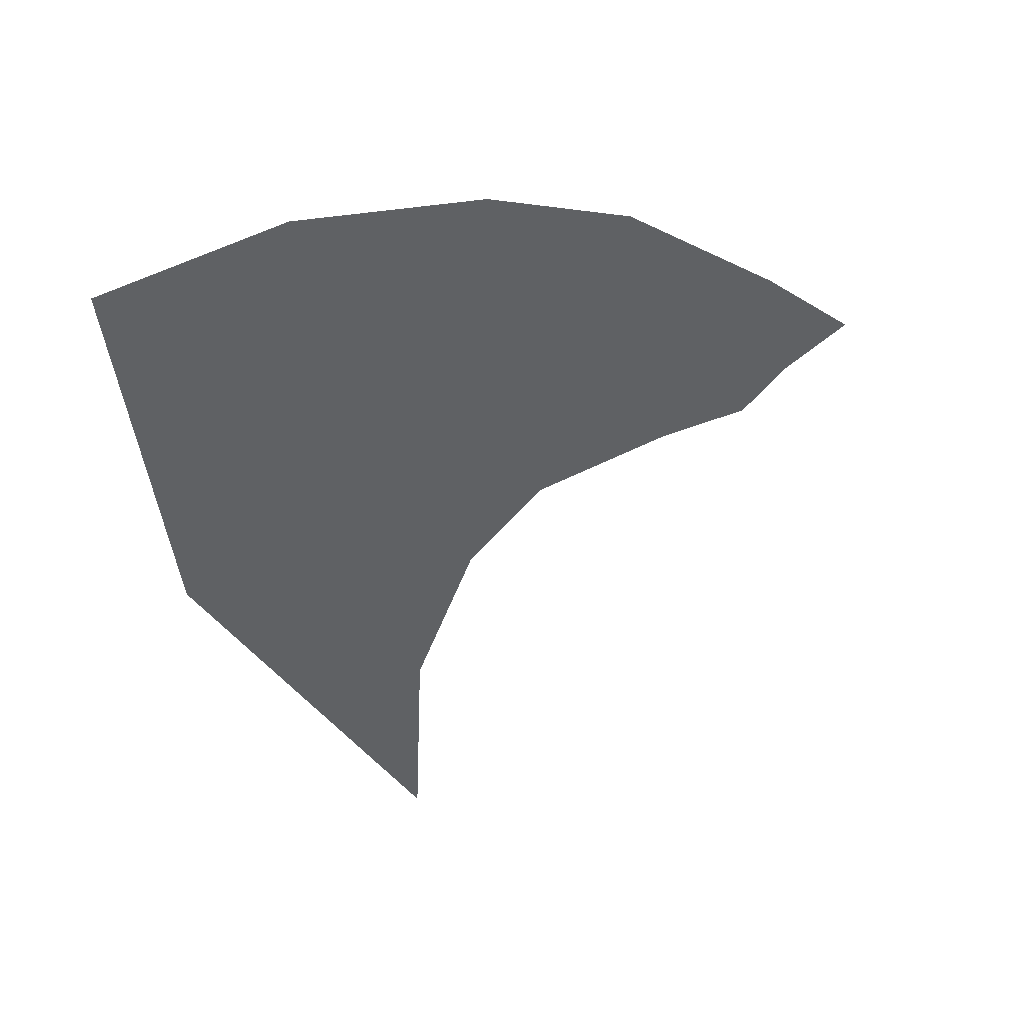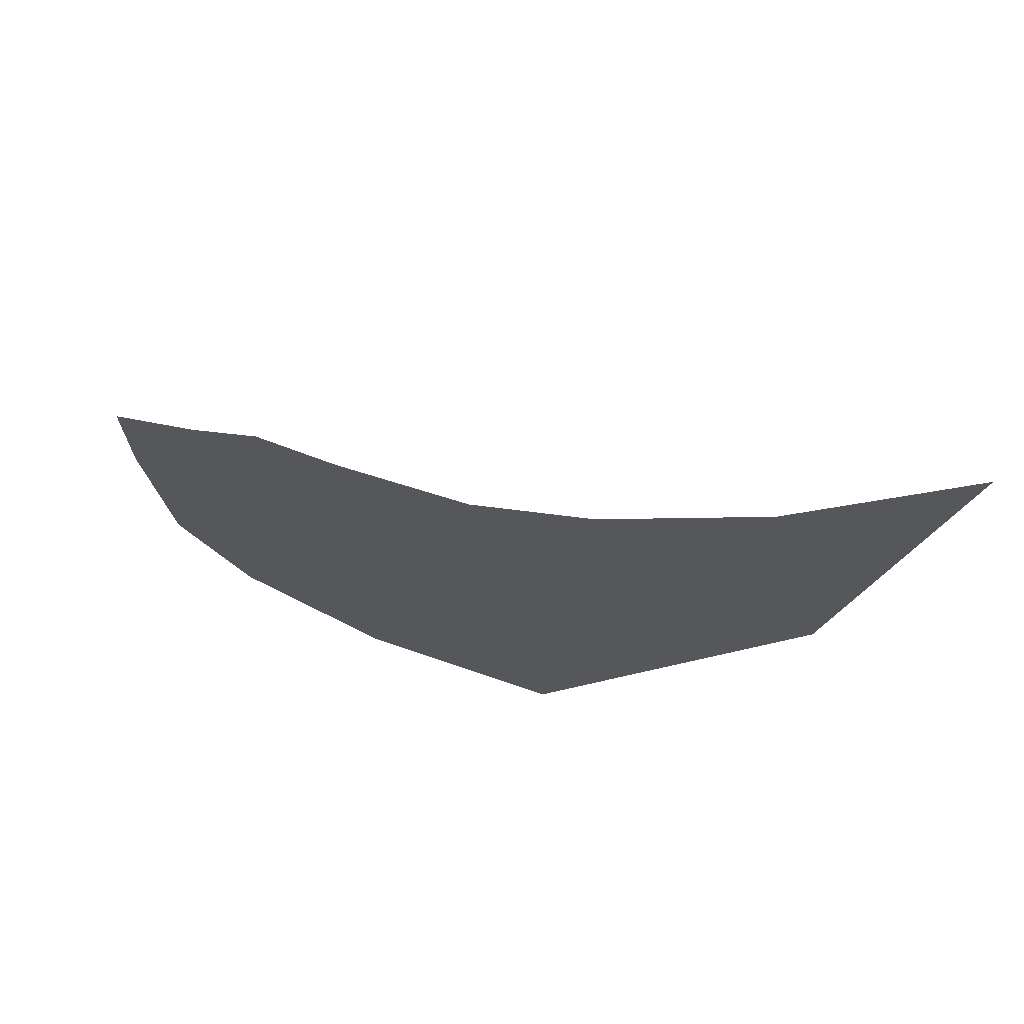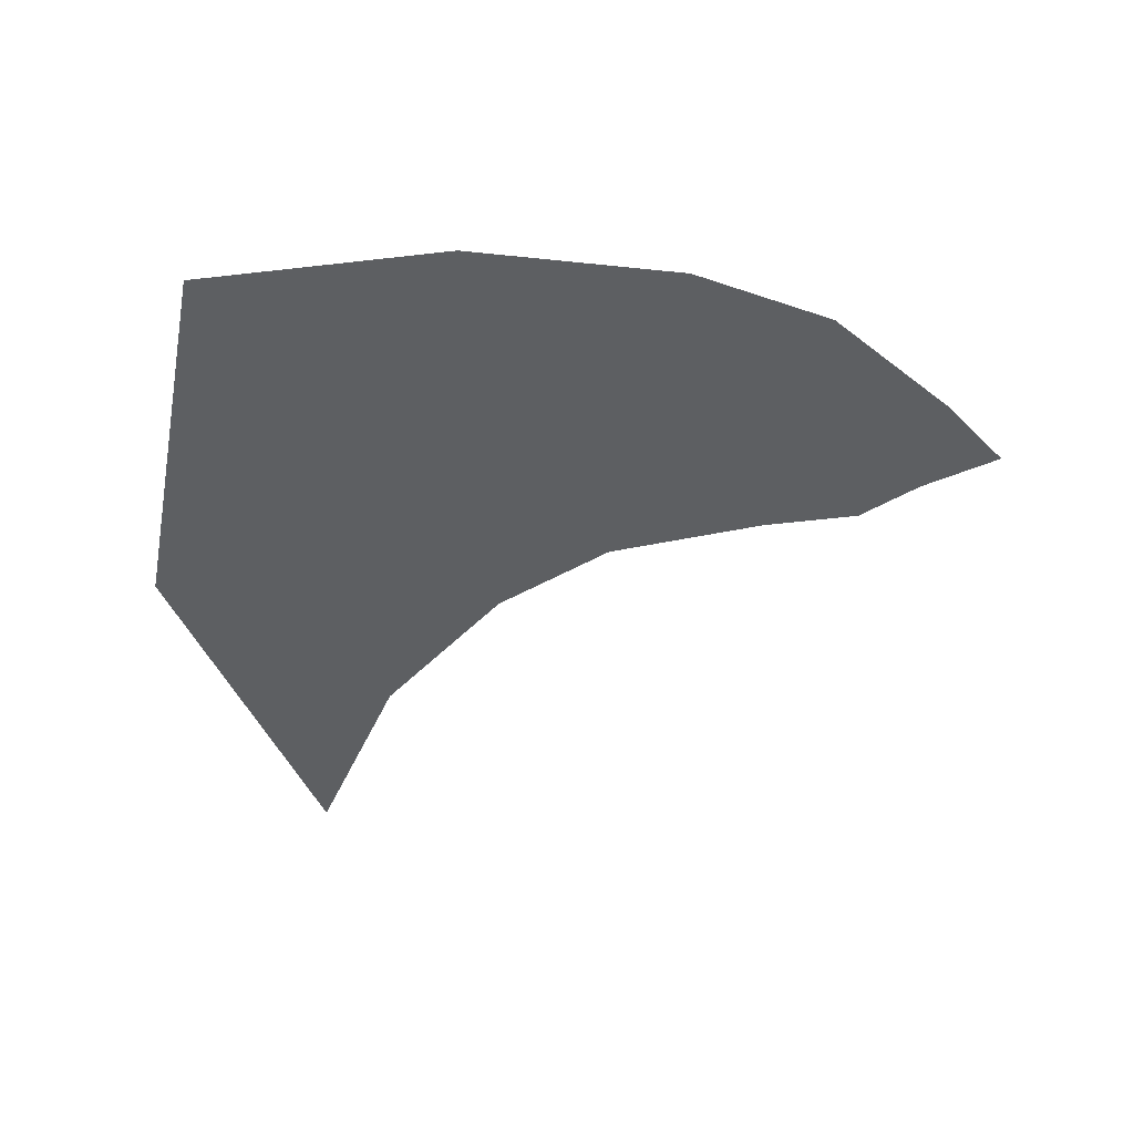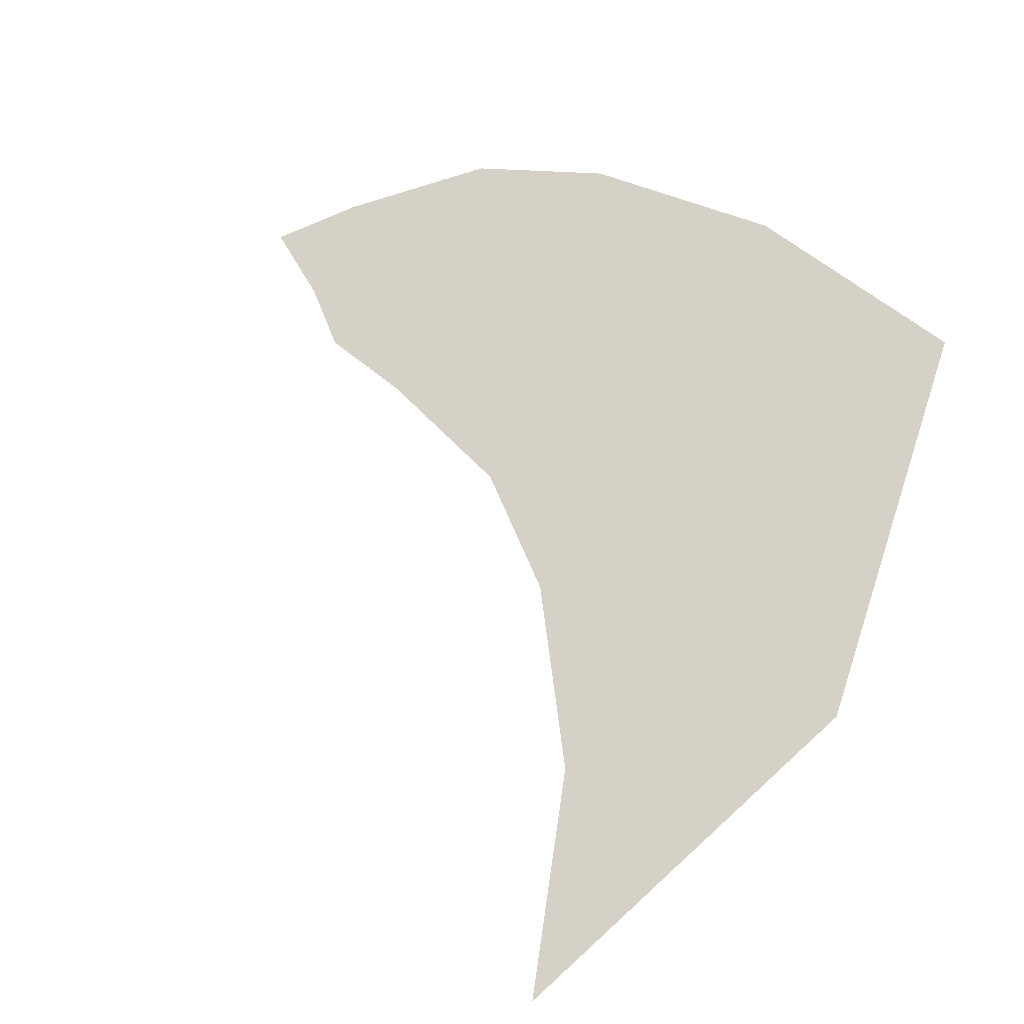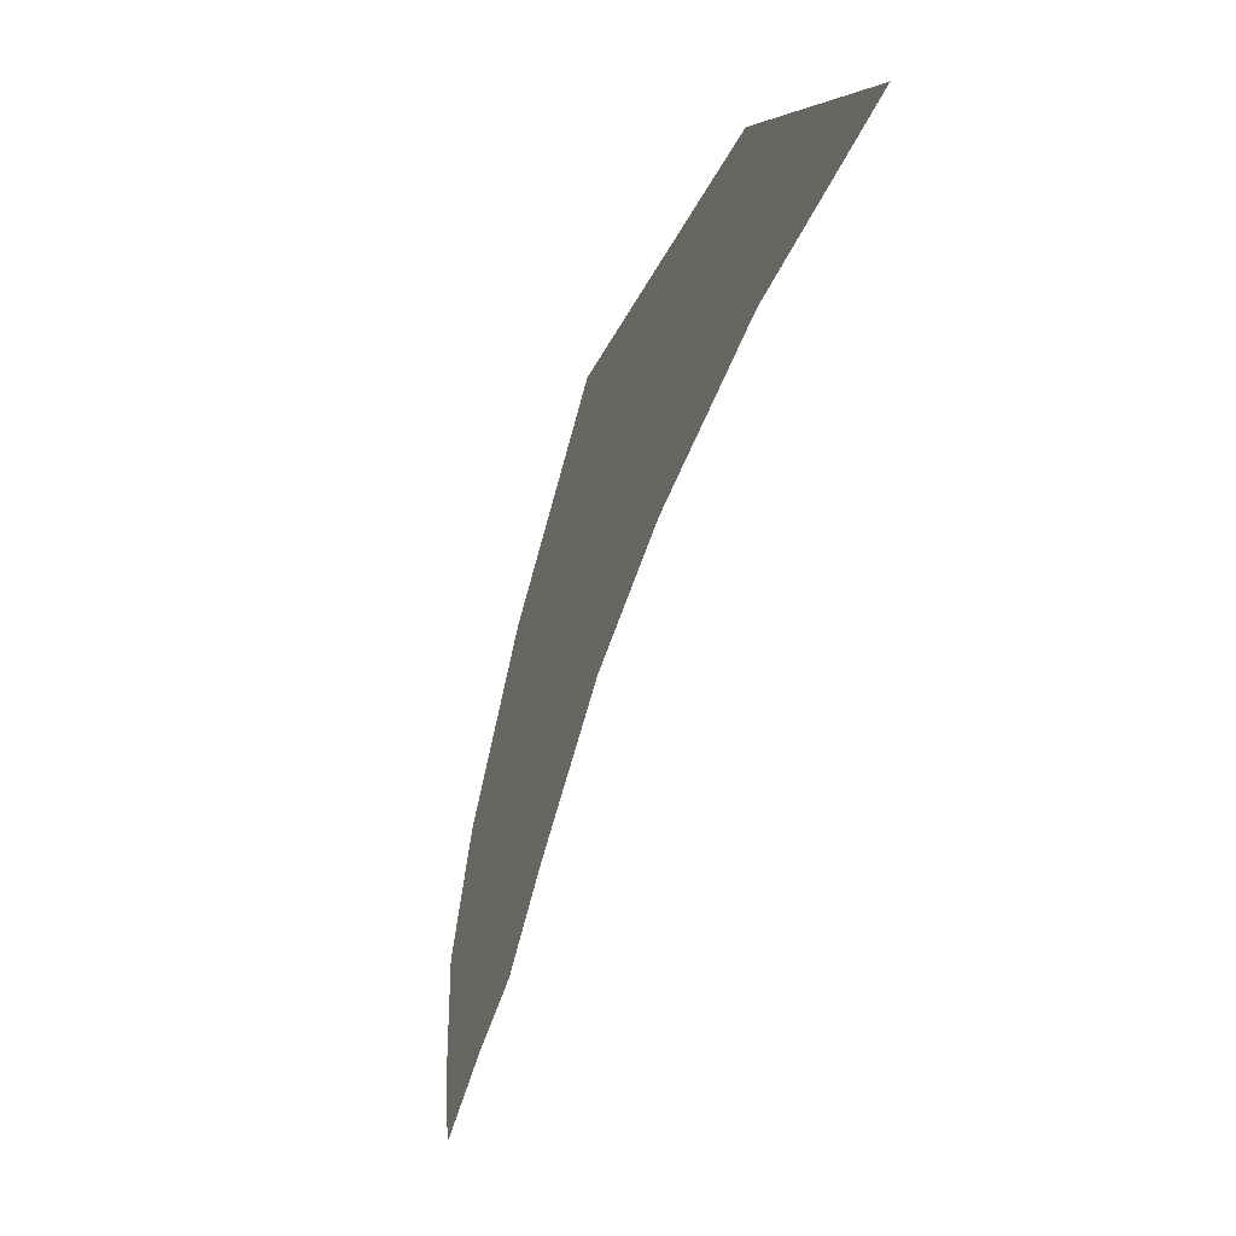
<metadata>
{"format":"obj","ext":"obj","renderer":"f3d","projection":"perspective","resolution":1024,"background":"white","views":[{"elev":-32.9,"azim":-157.1,"up":"+Y"},{"elev":-40.2,"azim":-33.3,"up":"+Y"},{"elev":-24.5,"azim":-175.9,"up":"+Y"},{"elev":61.0,"azim":34.1,"up":"+Y"},{"elev":76.9,"azim":-76.1,"up":"+Z"}]}
</metadata>
<code>
v  32.54 4.303 -18.91
v  37.58 -0.5681 -0.7295
v  28.66 1.068 -6.836
v  21.65 4.566 -19.89
v  32.54 -5.44 17.45
v  27.97 -2.868 7.853
v  12.72 4.133 -18.28
v  20.09 1.849 -9.749
v  13.81 1.947 -10.12
v  7.095 3.406 -15.56
v  22.06 -1.084 1.194
v  16.81 -0.1859 -2.156
v  7.149 1.398 -8.069
v  2.383 2.068 -10.57
v  9.981 0.2014 -3.601
v  -0.0654 1.2 -7.327
v  3.243 0.7809 -5.764
v  5.85 0.3158 -4.028
g Buff_eddy
f 1 2 3 4
f 2 5 6 3
f 7 8 9 10
f 8 11 12 9
f 10 9 13 14
f 9 12 15 13
f 16 14 13 17
f 17 13 15 18
f 7 4 3 8
f 8 3 6 11

</code>
